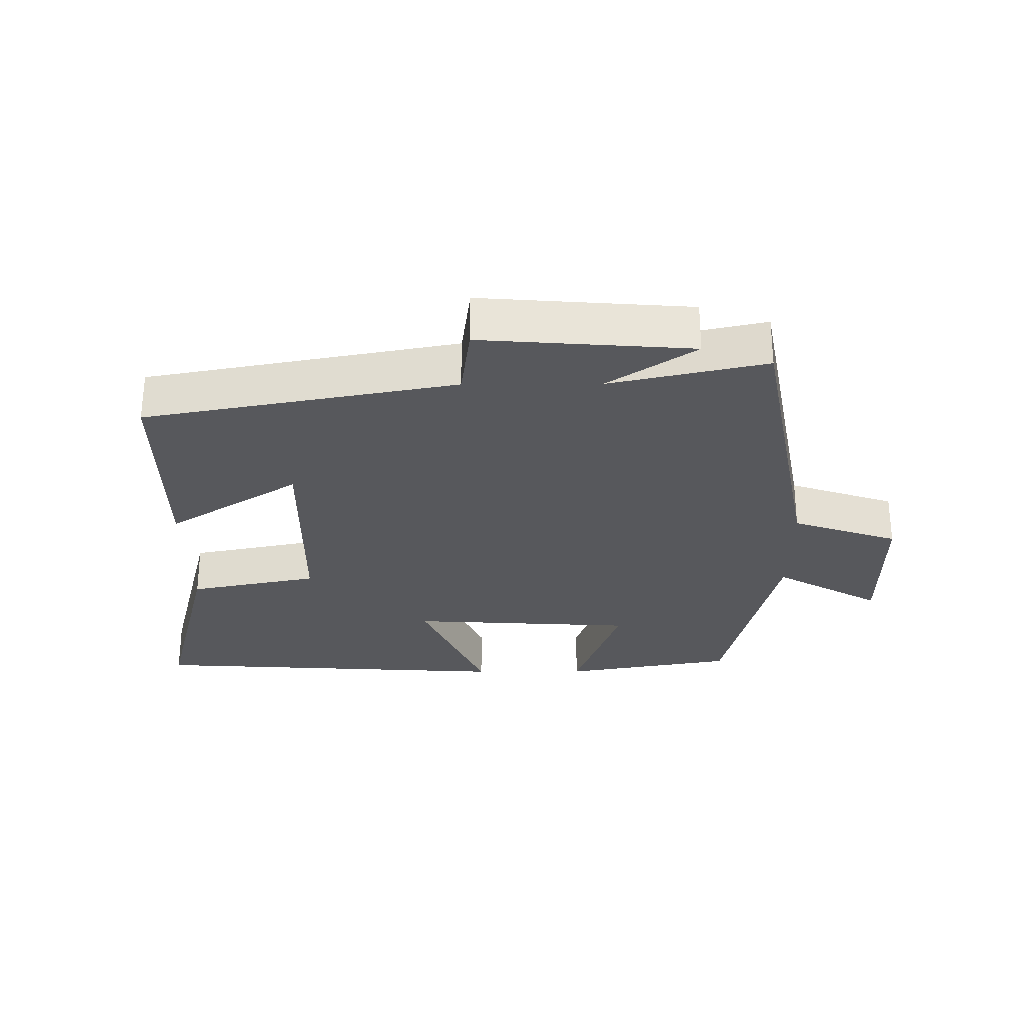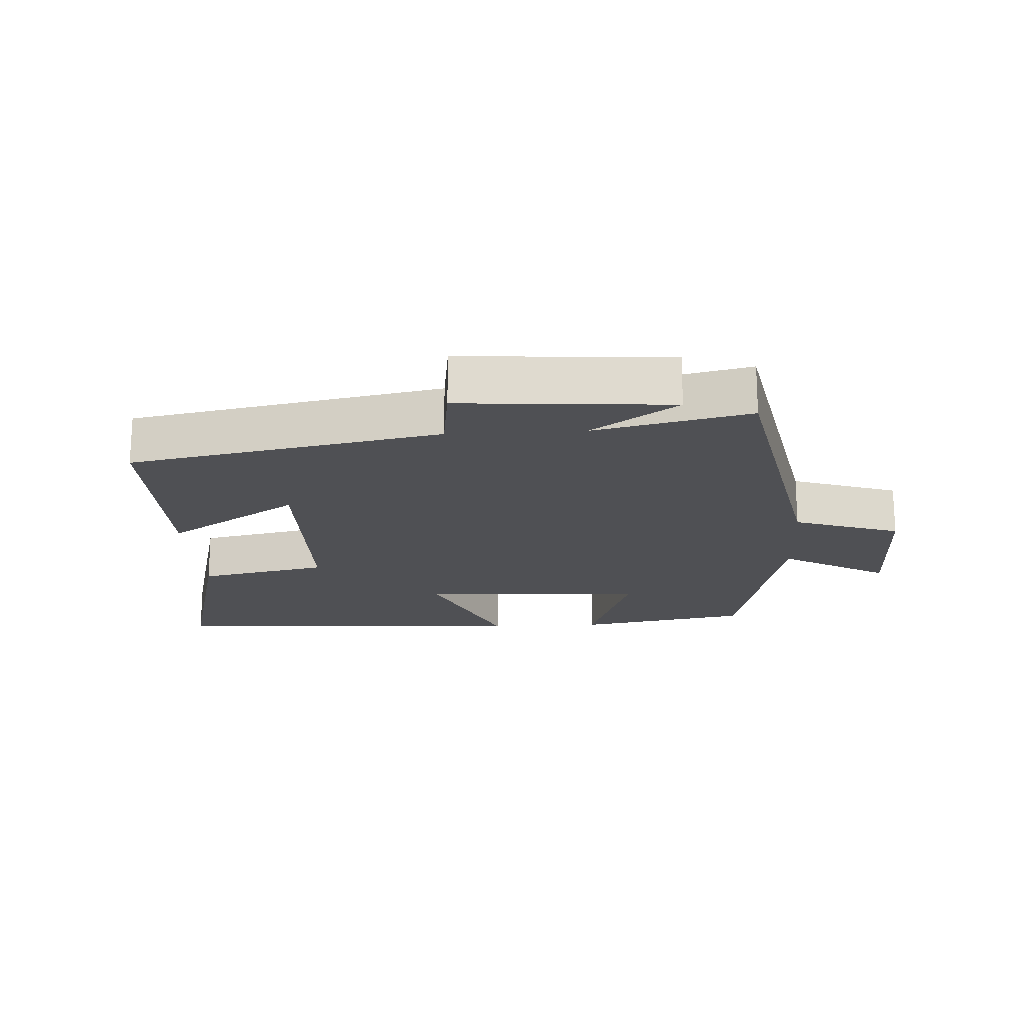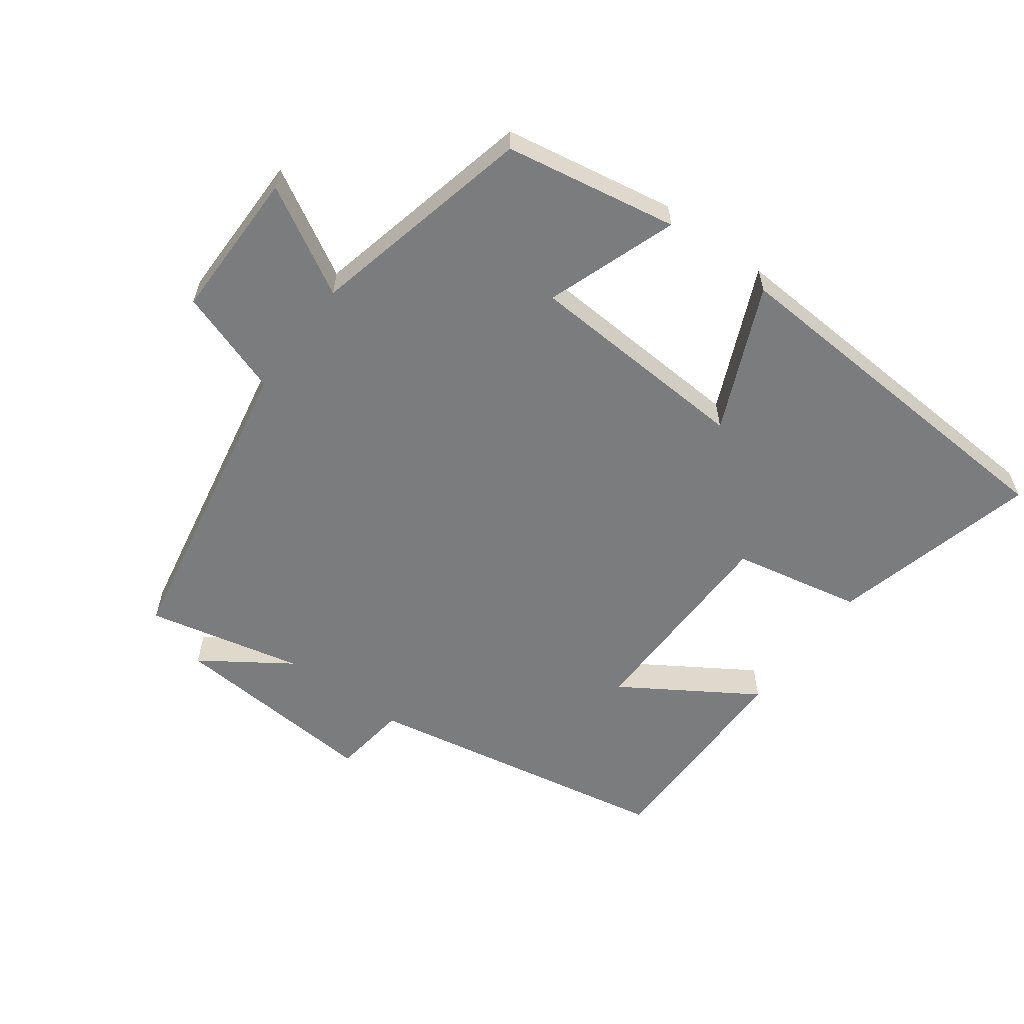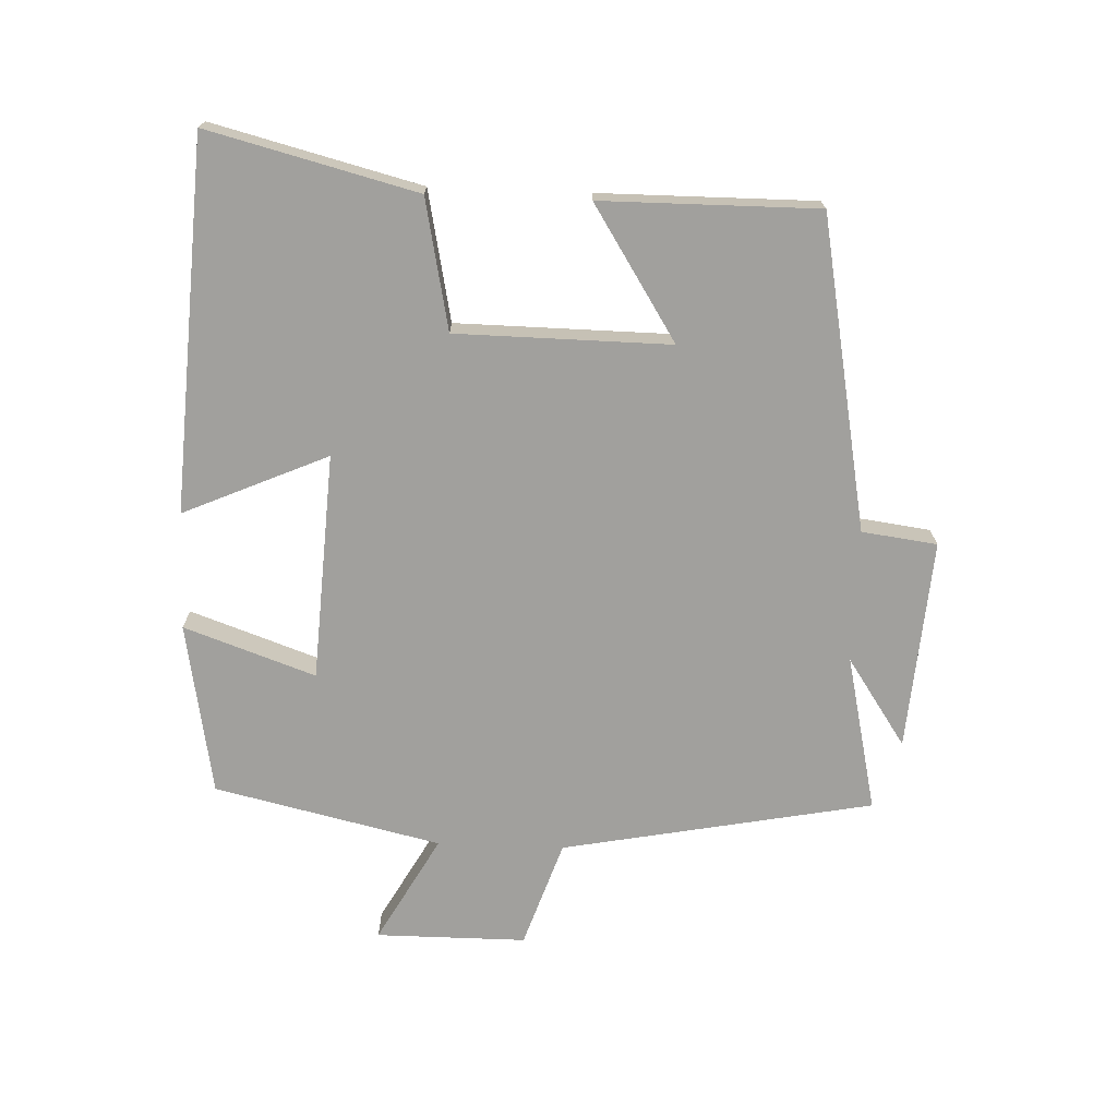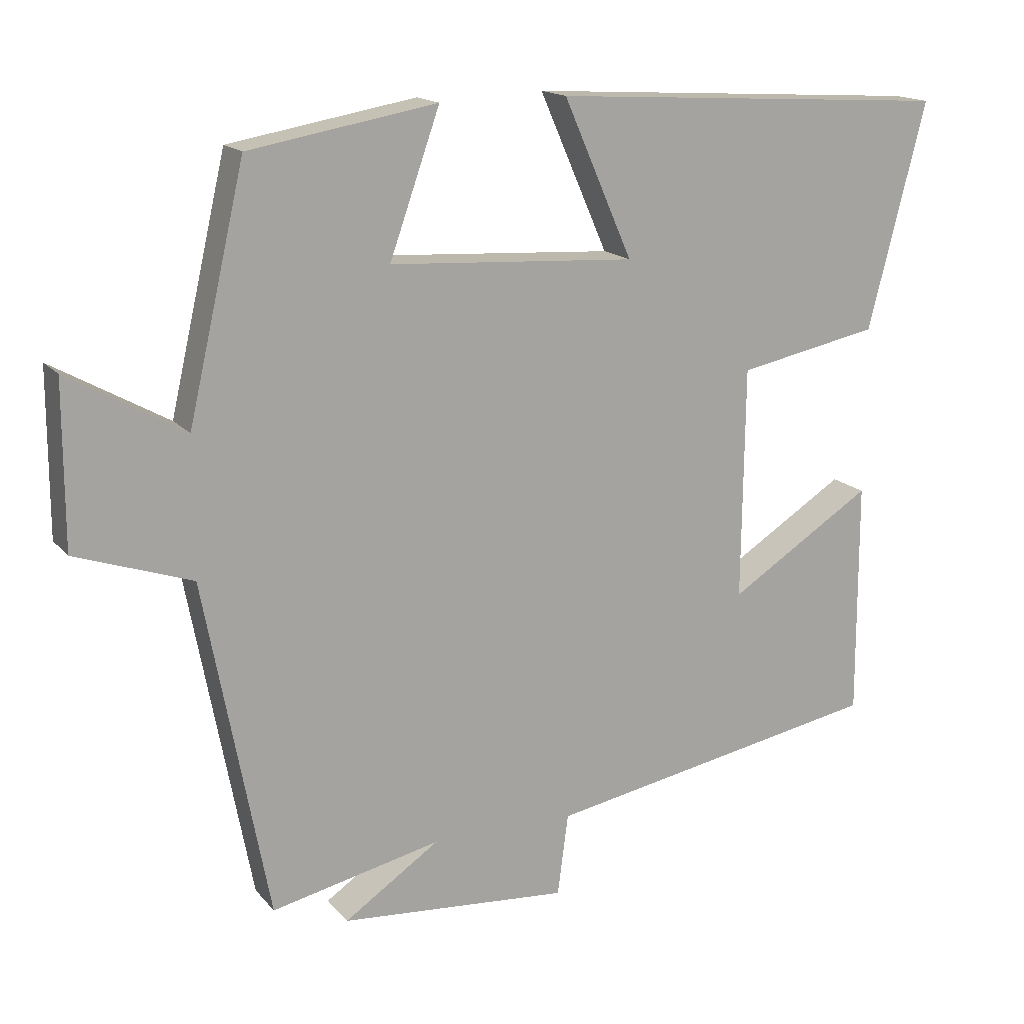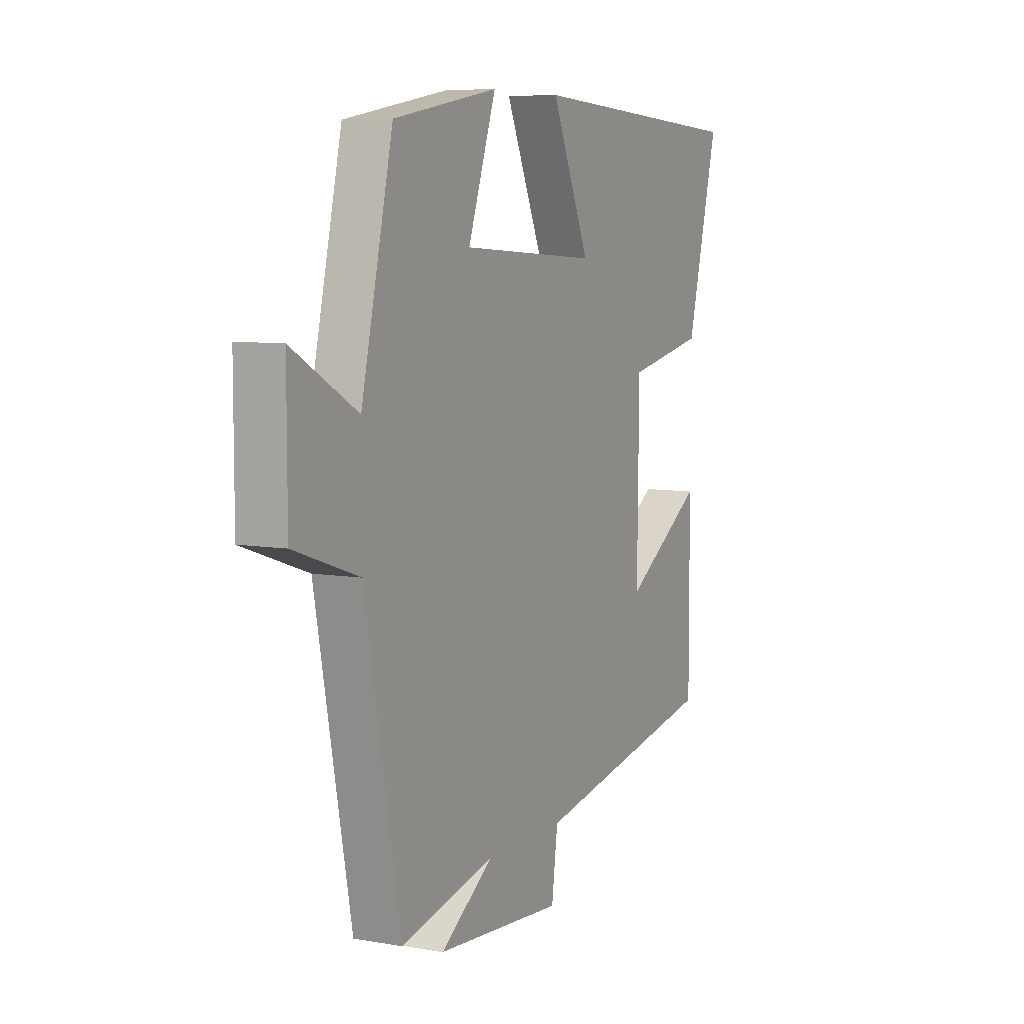
<metadata>
{"format":"obj","ext":"obj","renderer":"f3d","projection":"perspective","resolution":1024,"background":"white","views":[{"elev":-28.7,"azim":-179.7,"up":"+Y"},{"elev":-19.1,"azim":-176.6,"up":"+Y"},{"elev":-58.7,"azim":-36.4,"up":"+Y"},{"elev":-71.6,"azim":87.8,"up":"+Y"},{"elev":16.0,"azim":-25.9,"up":"+Z"},{"elev":7.2,"azim":-63.2,"up":"+Z"}]}
</metadata>
<code>
v 0.501 0.07 -0.412
v 0.029 0.07 -0.5
v 0.014 0.07 -0.614
v -0.306 0.07 -0.59
v -0.173 0.07 -0.5
v -0.41 0.07 -0.553
v -0.5 0.07 -0.081
v -0.662 0.07 -0.026
v -0.662 0.07 0.202
v -0.5 0.07 0.111
v -0.421 0.07 0.454
v -0.159 0.07 0.5
v -0.229 0.07 0.301
v 0.115 0.07 0.281
v 0.019 0.07 0.5
v 0.58 0.07 0.467
v 0.5 0.07 0.152
v 0.303 0.07 0.112
v 0.299 0.07 -0.212
v 0.5 0.07 -0.084
v 0.501 0 -0.412
v 0.029 0 -0.5
v 0.014 0 -0.614
v -0.306 0 -0.59
v -0.173 0 -0.5
v -0.41 0 -0.553
v -0.5 0 -0.081
v -0.662 0 -0.026
v -0.662 0 0.202
v -0.5 0 0.111
v -0.421 0 0.454
v -0.159 0 0.5
v -0.229 0 0.301
v 0.115 0 0.281
v 0.019 0 0.5
v 0.58 0 0.467
v 0.5 0 0.152
v 0.303 0 0.112
v 0.299 0 -0.212
v 0.5 0 -0.084
f 19 20 1 2
f 18 19 2
f 15 16 17 18
f 14 15 18
f 13 14 18 2
f 10 11 12 13
f 10 13 2 3
f 7 8 9 10
f 5 6 7 10
f 5 10 3
f 3 4 5
f 22 21 40 39
f 22 39 38
f 38 37 36 35
f 38 35 34
f 22 38 34 33
f 33 32 31 30
f 23 22 33 30
f 30 29 28 27
f 30 27 26 25
f 23 30 25
f 25 24 23
f 1 21 22 2
f 2 22 23 3
f 3 23 24 4
f 4 24 25 5
f 5 25 26 6
f 6 26 27 7
f 7 27 28 8
f 8 28 29 9
f 9 29 30 10
f 10 30 31 11
f 11 31 32 12
f 12 32 33 13
f 13 33 34 14
f 14 34 35 15
f 15 35 36 16
f 16 36 37 17
f 17 37 38 18
f 18 38 39 19
f 19 39 40 20
f 20 40 21 1

</code>
